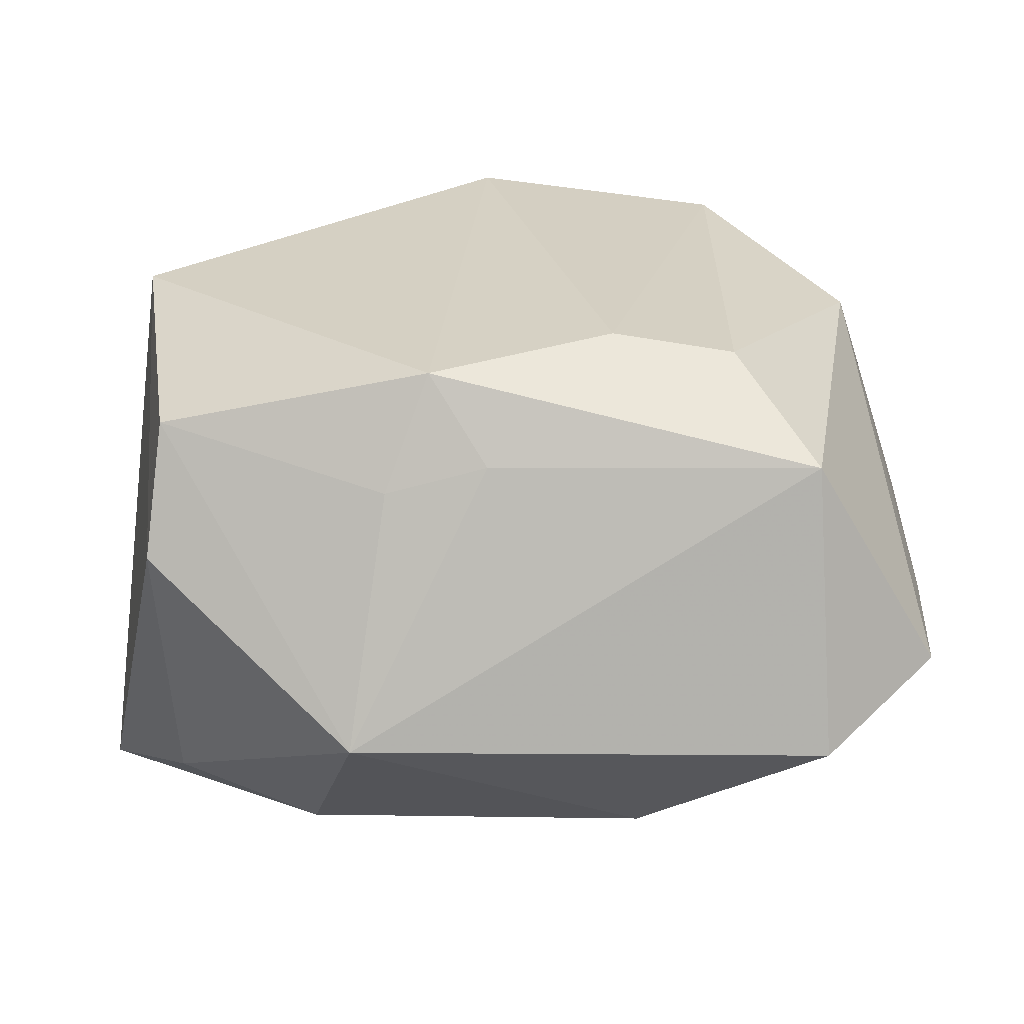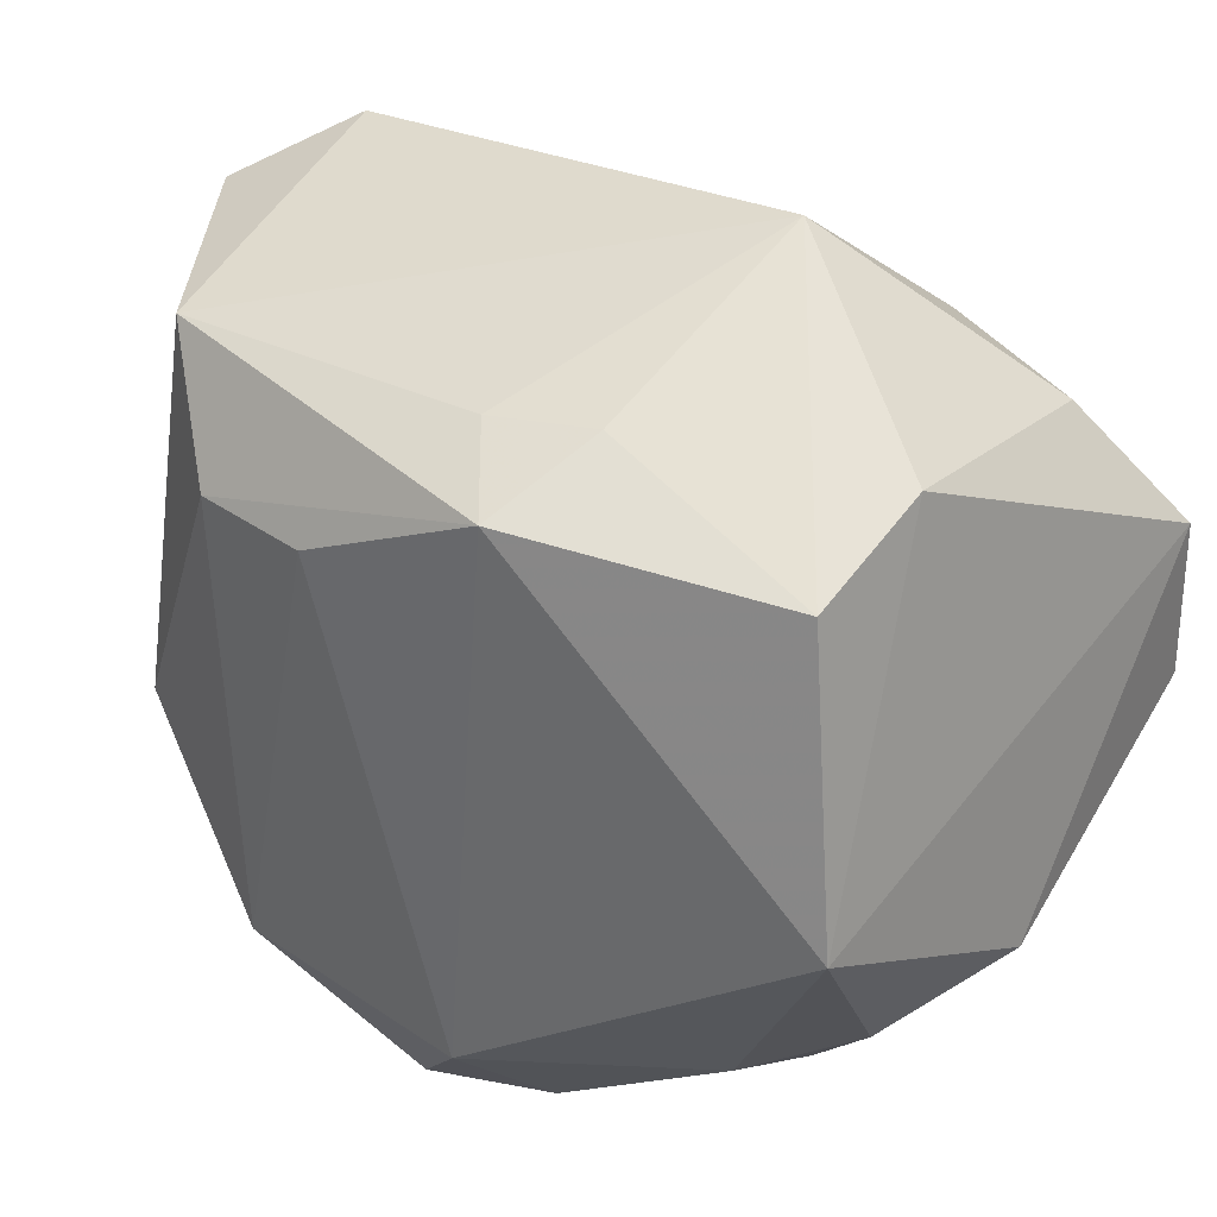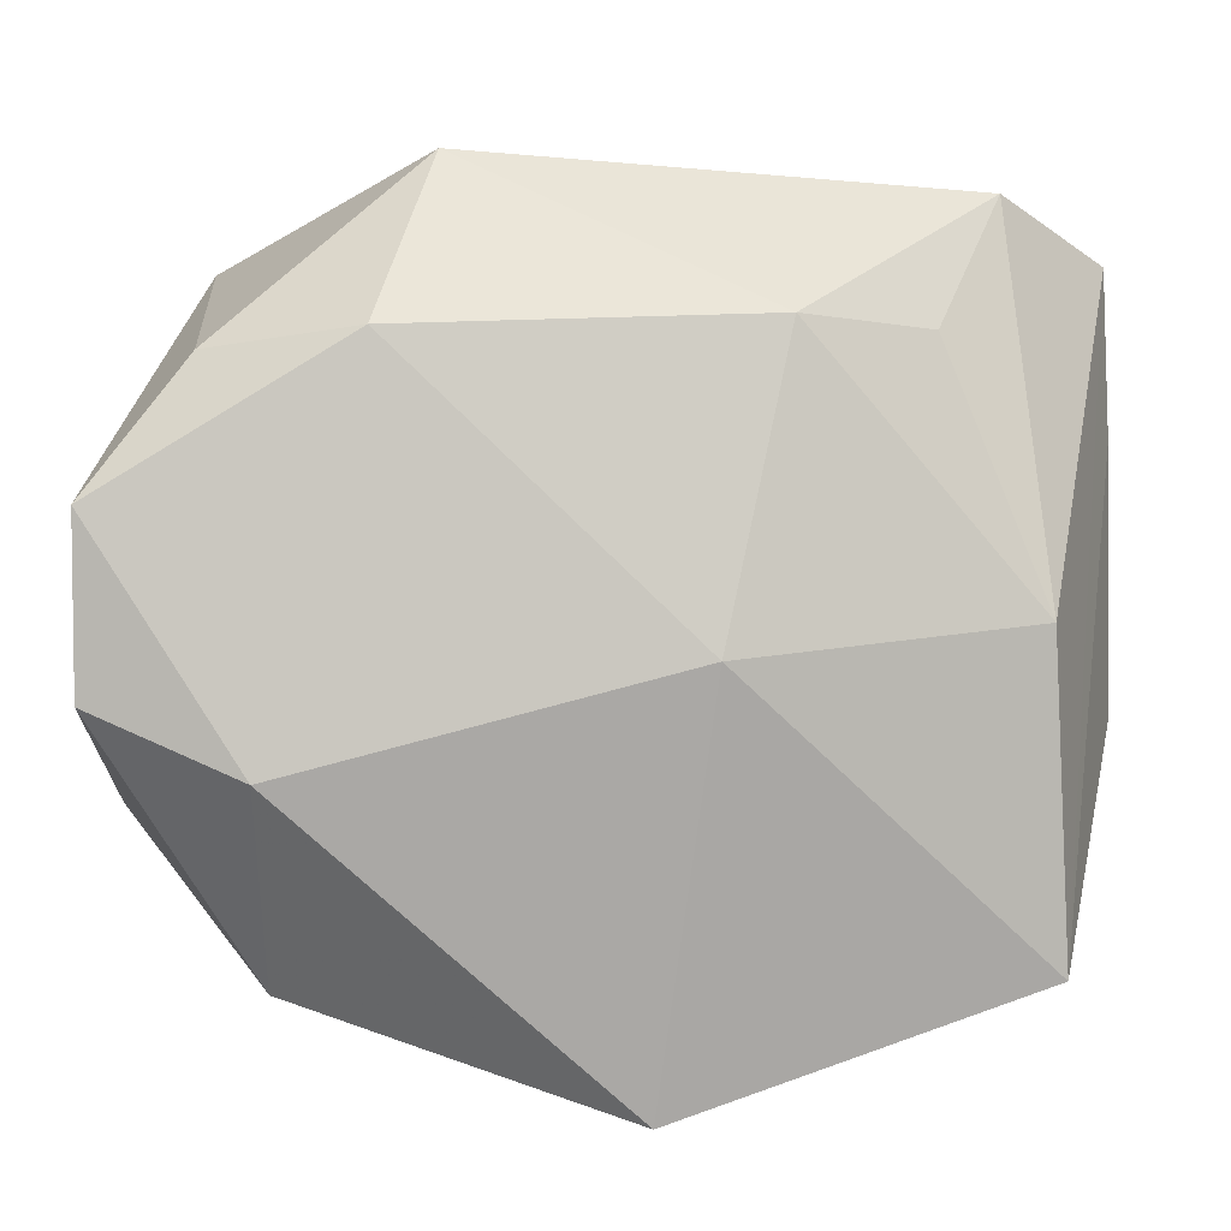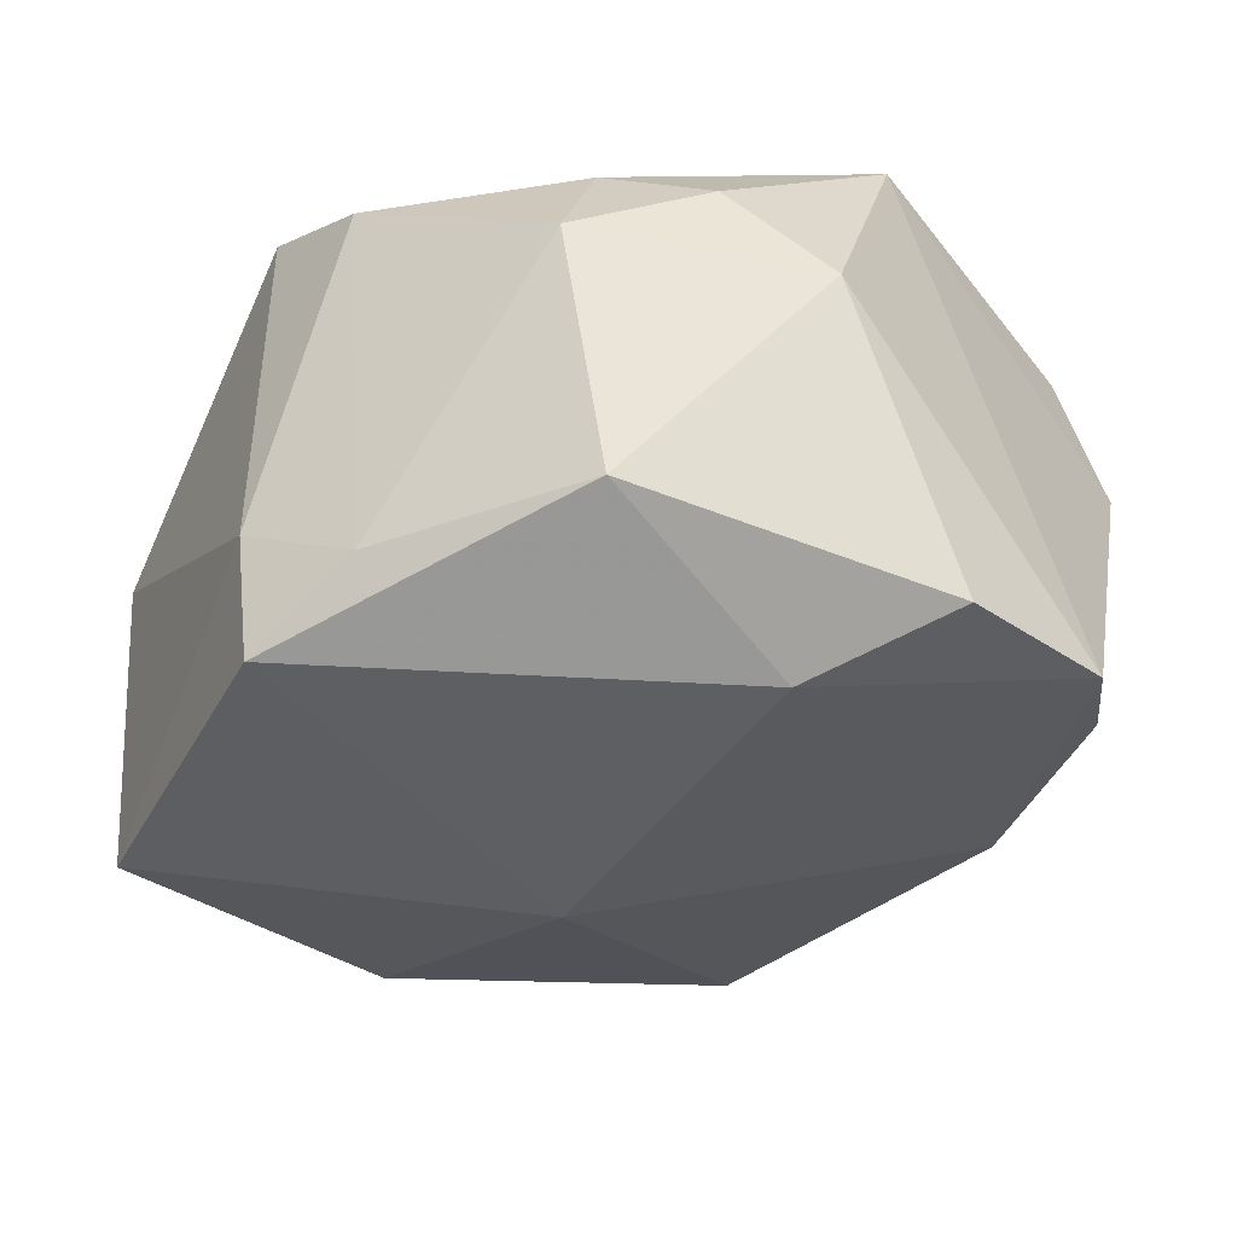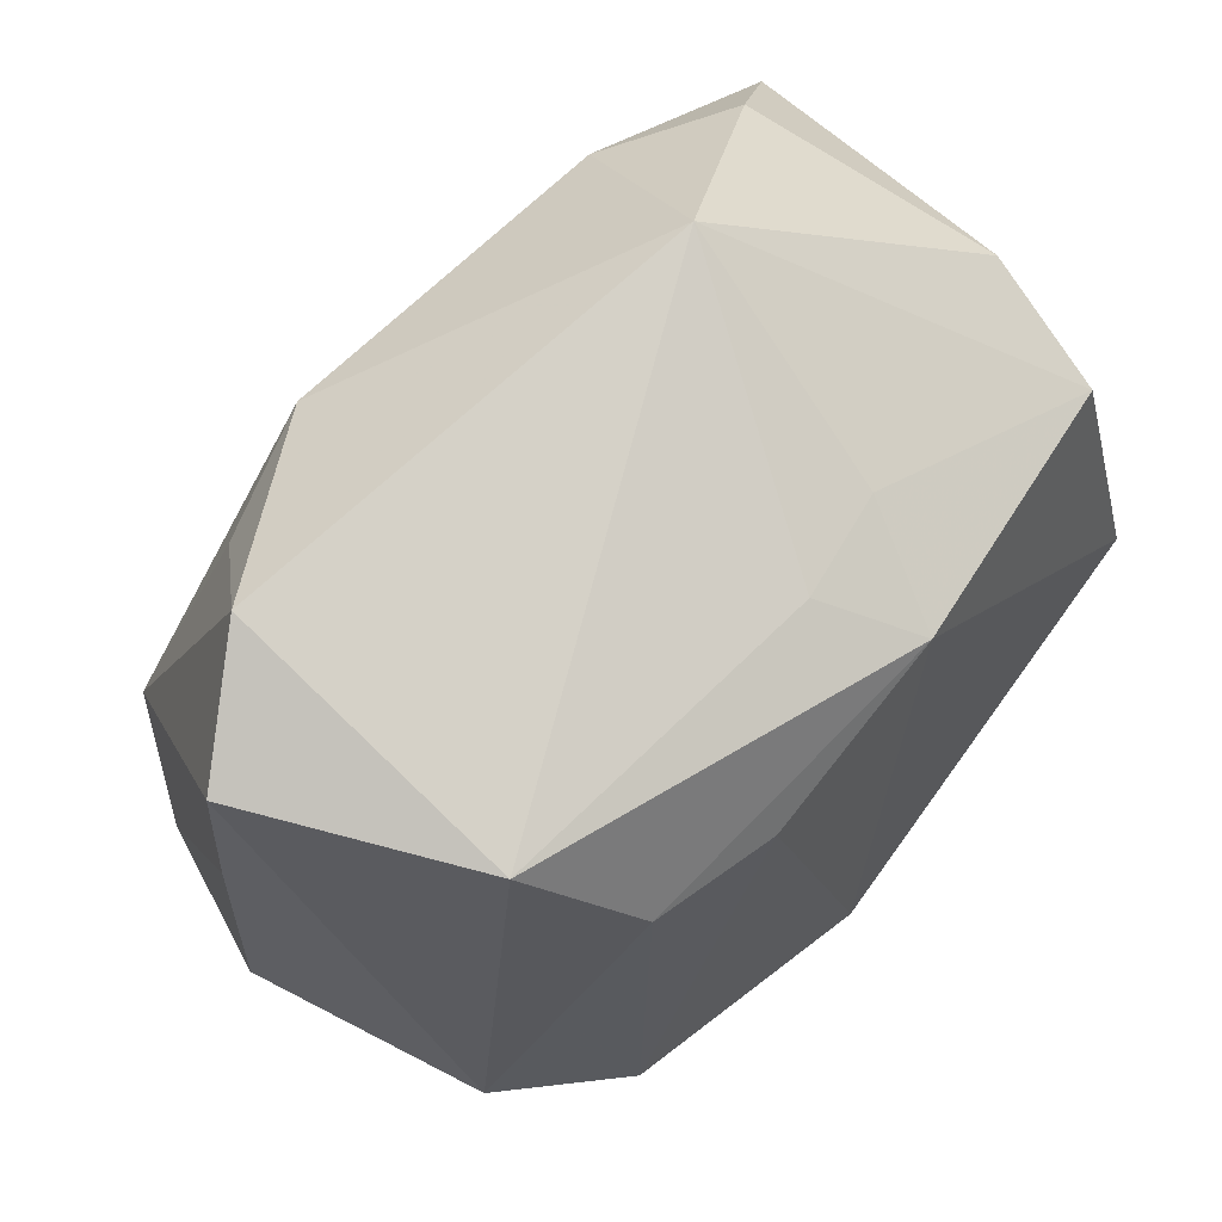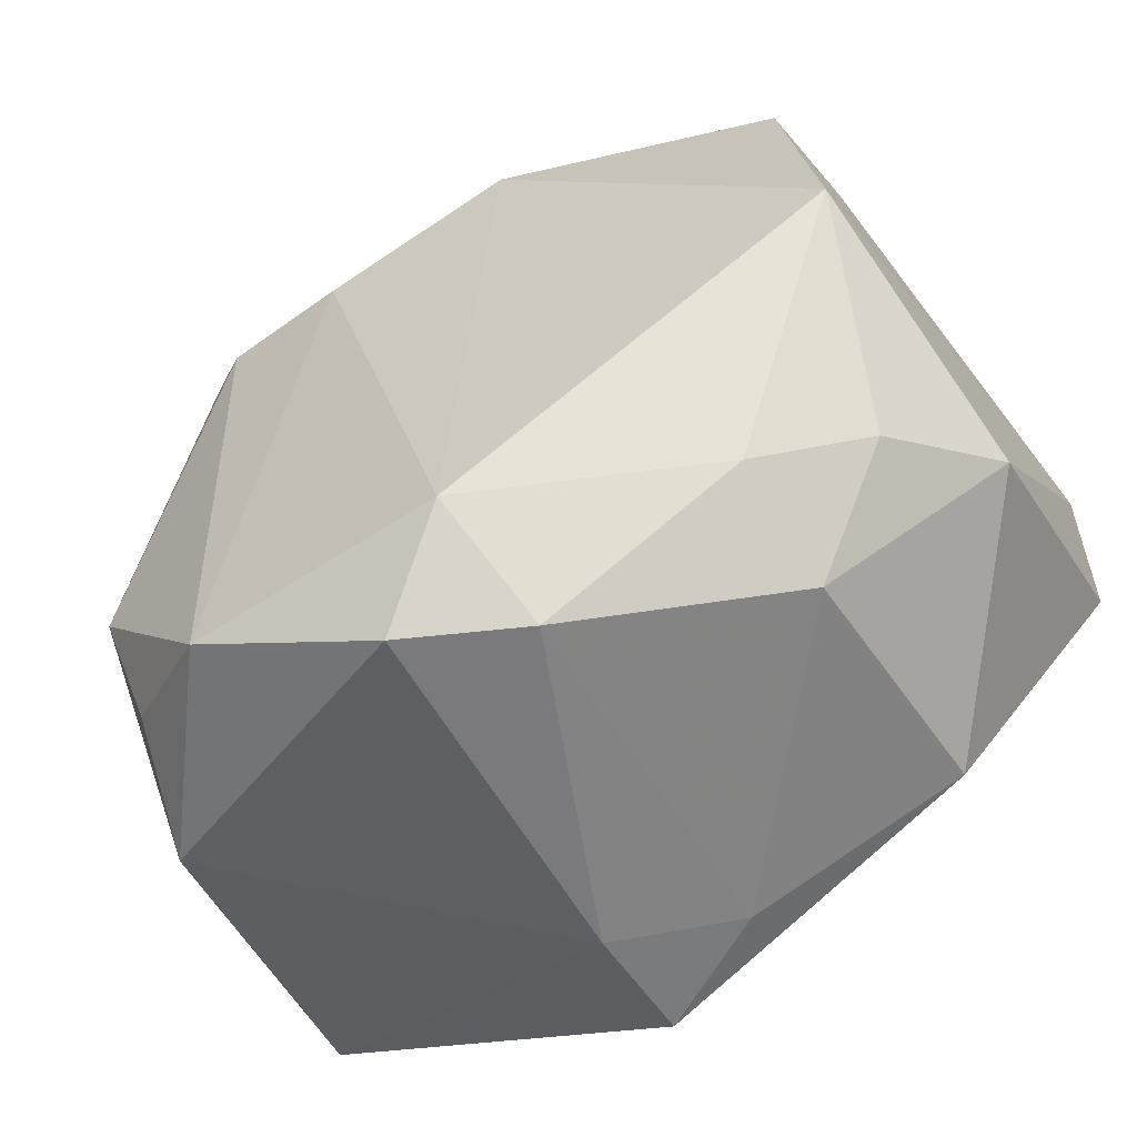
<metadata>
{"format":"obj","ext":"obj","renderer":"f3d","projection":"perspective","resolution":1024,"background":"white","views":[{"elev":26.9,"azim":-178.9,"up":"+Z"},{"elev":33.9,"azim":35.0,"up":"+Y"},{"elev":7.9,"azim":178.2,"up":"+Y"},{"elev":-37.8,"azim":46.4,"up":"+Z"},{"elev":65.1,"azim":-45.1,"up":"+Y"},{"elev":-56.4,"azim":28.2,"up":"+Y"}]}
</metadata>
<code>
v -0.0365 -0.006735 -0.0009467
v 0.005763 0.02243 0.02292
v 0.02371 -0.02305 -0.01515
v 0.02768 0.02121 0.01787
v 0.002407 -0.02389 0.02357
v -0.006602 0.001295 -0.02404
v -0.01897 0.01545 0.022
v -0.02923 0.00299 -0.01879
v -0.02689 0.03131 -0.006902
v -0.002408 -0.03125 -0.02003
v -0.02556 0.02492 0.01603
v 0.005996 -0.03147 0.01574
v 0.02392 -0.00671 -0.02372
v -0.03057 -0.02156 -0.01872
v -0.03057 -0.008382 0.01702
v 0.006519 -0.0295 -0.01481
v -0.01172 0.02355 -0.0186
v -0.02753 -0.01898 0.01466
v -0.00899 0.01545 0.02357
v 0.0288 0.02538 0.007557
v -0.002792 -0.0324 -0.009641
v -0.03606 0.0137 -0.0007288
v 0.02104 -0.02156 0.01517
v 0.02792 0.02102 -0.01506
v 0.03174 -0.002248 0.02145
v 0.009187 0.02634 0.01413
v 0.01624 0.02284 -0.01904
v -0.003528 -0.03134 0.0194
v 0.03557 0.0112 -0.02004
v 0.03557 -0.002026 -0.02079
v 0.03557 -0.01284 0.001082
v -0.02959 -0.02398 0.005247
v 0.001021 0.02572 0.01619
v 0.02923 -0.01772 0.01029
v -0.02166 0.02223 -0.01457
v 0.02235 -0.02612 0.00629
v -0.01866 -0.02369 0.02101
v -0.03546 0.0261 -0.0005869
v 0.01193 0.03445 -0.005062
f 32 14 21
f 32 1 14
f 21 14 10
f 13 3 10
f 36 3 31
f 17 39 27
f 31 3 30
f 30 29 31
f 30 3 13
f 13 29 30
f 31 29 25
f 25 29 20
f 37 32 28
f 21 12 28
f 28 32 21
f 18 32 37
f 16 10 3
f 3 36 16
f 21 10 16
f 16 12 21
f 16 36 12
f 11 7 2
f 24 29 27
f 27 39 24
f 20 29 24
f 24 39 20
f 8 35 17
f 8 14 38
f 6 17 27
f 6 29 13
f 27 29 6
f 6 8 17
f 14 8 6
f 13 10 6
f 6 10 14
f 19 7 37
f 2 7 19
f 12 36 23
f 4 25 20
f 2 25 4
f 4 26 2
f 20 39 4
f 39 26 4
f 5 28 12
f 12 23 5
f 5 23 25
f 37 28 5
f 5 19 37
f 5 25 2
f 2 19 5
f 38 14 22
f 14 1 22
f 7 11 15
f 37 7 15
f 15 18 37
f 15 22 1
f 15 11 38
f 38 22 15
f 1 32 15
f 32 18 15
f 39 11 33
f 33 26 39
f 33 11 2
f 2 26 33
f 17 35 9
f 39 17 9
f 9 8 38
f 35 8 9
f 38 11 9
f 9 11 39
f 34 36 31
f 34 23 36
f 31 25 34
f 25 23 34

</code>
